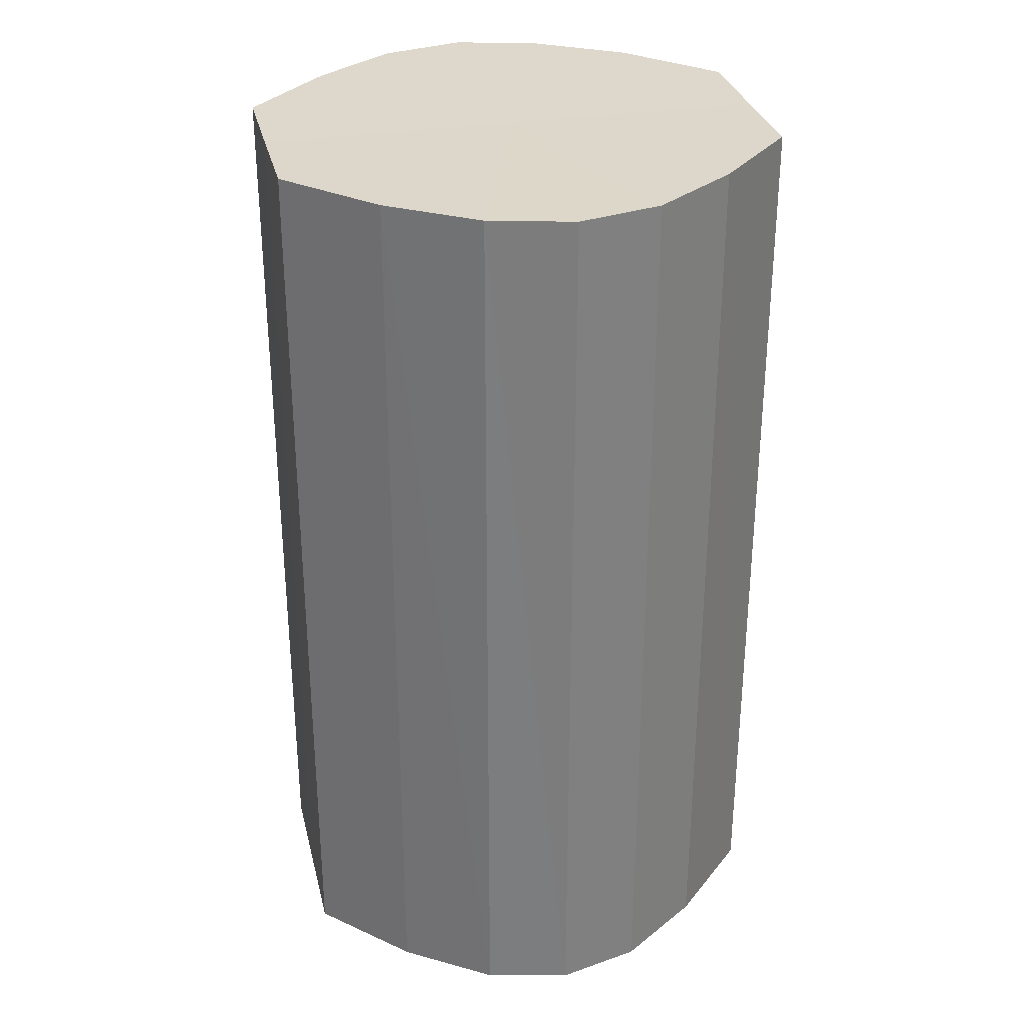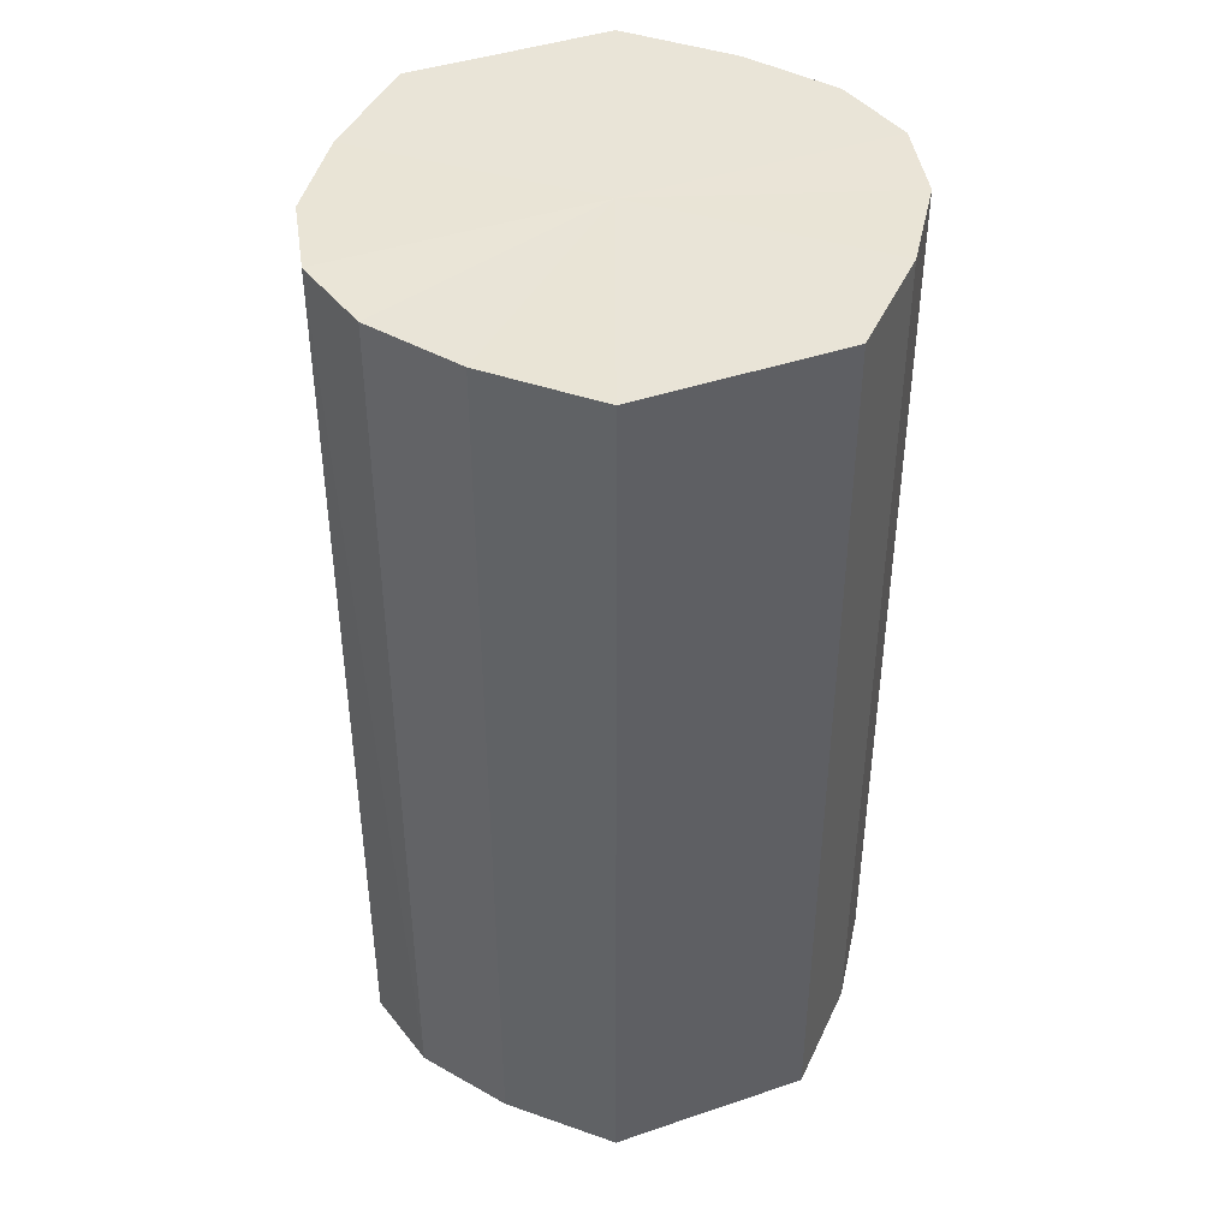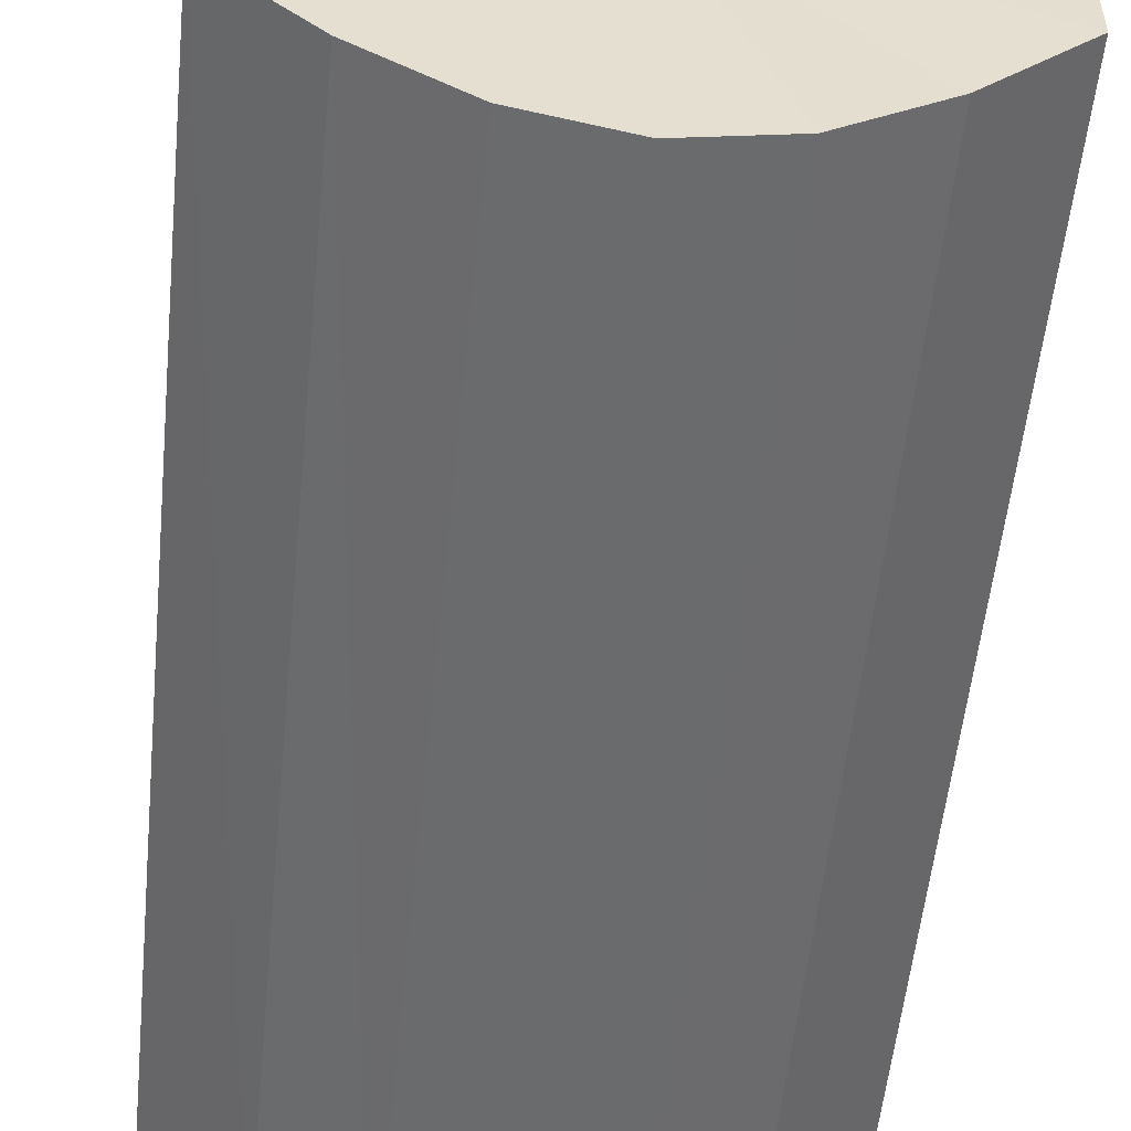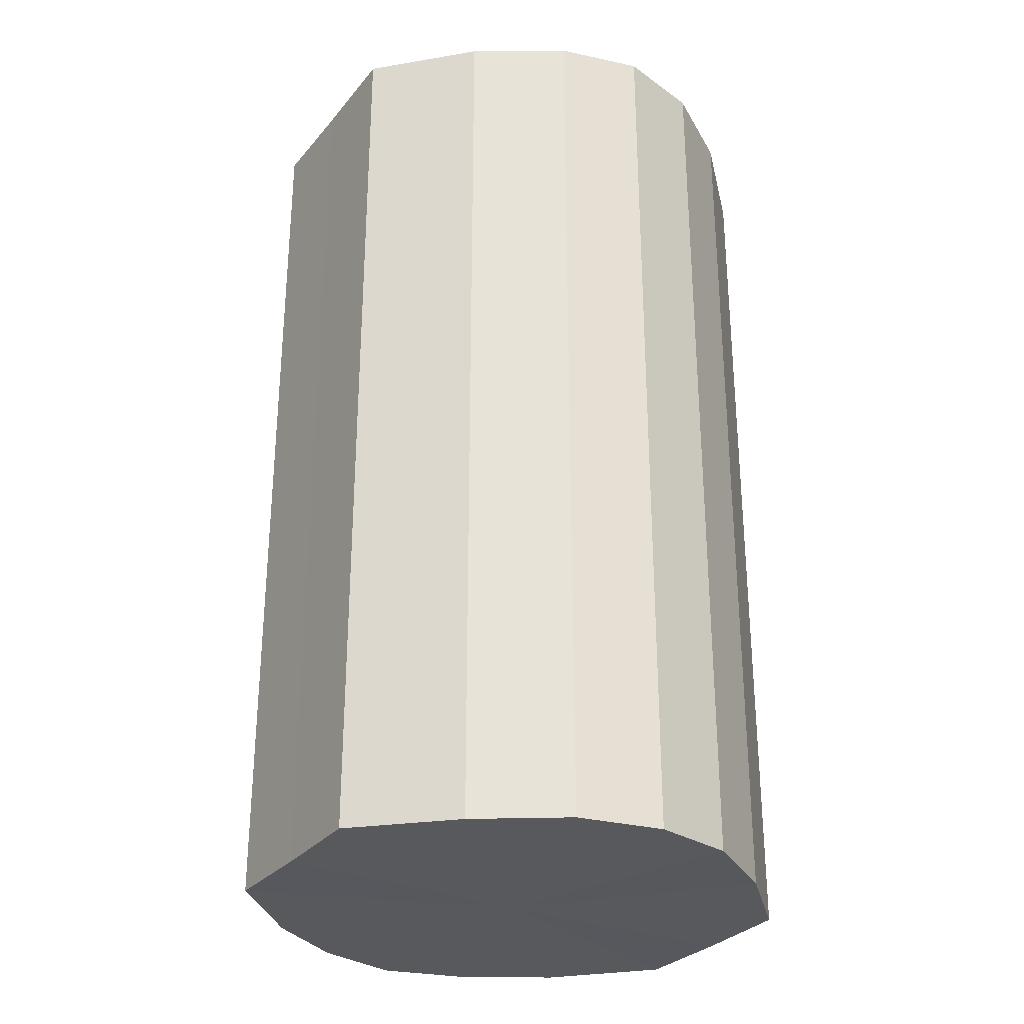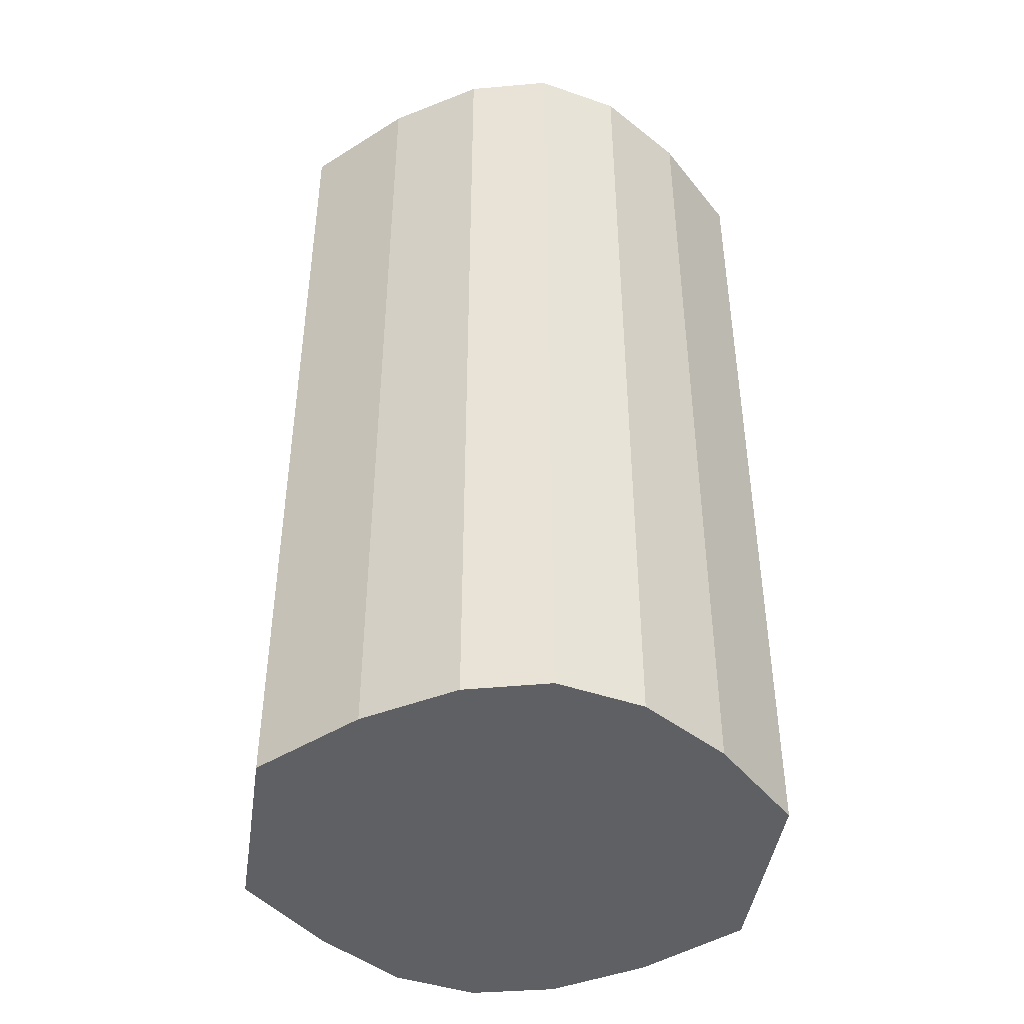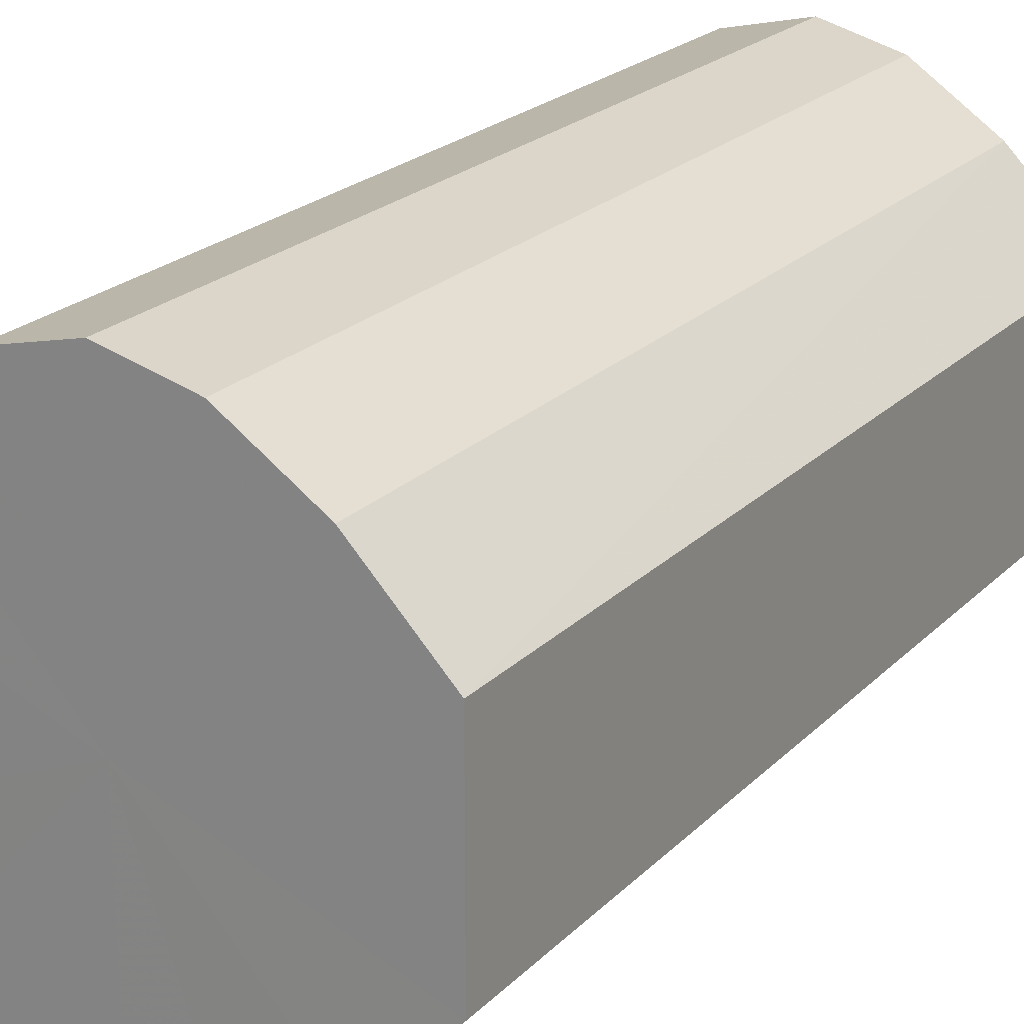
<metadata>
{"format":"obj","ext":"obj","renderer":"f3d","projection":"perspective","resolution":1024,"background":"white","views":[{"elev":31.0,"azim":166.8,"up":"+Y"},{"elev":43.0,"azim":68.1,"up":"+Y"},{"elev":-54.2,"azim":174.3,"up":"+Z"},{"elev":-29.5,"azim":148.0,"up":"+Y"},{"elev":-43.9,"azim":-8.7,"up":"+Y"},{"elev":21.9,"azim":-148.7,"up":"+Z"}]}
</metadata>
<code>
o 2014
v 2168 1876 7.984
v 2168 1876 7.986
v 2168 1876 7.984
v 2168 1876 7.993
v 2168 1876 7.986
v 2168 1876 7.986
v 2168 1876 7.986
v 2168 1876 8.003
v 2168 1876 7.993
v 2168 1876 7.993
v 2168 1876 7.993
v 2168 1876 8.015
v 2168 1876 8.003
v 2168 1876 8.003
v 2168 1876 8.003
v 2168 1876 8.027
v 2168 1876 8.015
v 2168 1876 8.015
v 2168 1876 8.015
v 2168 1876 8.037
v 2168 1876 8.027
v 2168 1876 8.027
v 2168 1876 8.027
v 2168 1876 8.044
v 2168 1876 8.037
v 2168 1876 8.037
v 2168 1876 8.037
v 2168 1876 8.047
v 2168 1876 8.044
v 2168 1876 8.044
v 2168 1876 8.044
v 2168 1876 8.047
v 2168 1876 7.984
v 2168 1876 7.986
v 2168 1876 7.986
v 2168 1876 7.993
v 2168 1876 7.993
v 2168 1876 7.986
v 2168 1876 7.984
v 2168 1876 7.993
v 2168 1876 7.986
v 2168 1876 8.003
v 2168 1876 8.003
v 2168 1876 8.003
v 2168 1876 7.993
v 2168 1876 8.015
v 2168 1876 8.003
v 2168 1876 8.015
v 2168 1876 8.015
v 2168 1876 8.027
v 2168 1876 8.015
v 2168 1876 8.037
v 2168 1876 8.027
v 2168 1876 8.027
v 2168 1876 8.027
v 2168 1876 8.044
v 2168 1876 8.037
v 2168 1876 8.047
v 2168 1876 8.044
v 2168 1876 8.037
v 2168 1876 8.037
v 2168 1876 8.044
v 2168 1876 8.047
v 2168 1876 8.044
v 2168 1876 8.015
v 2168 1876 7.986
v 2168 1876 7.984
v 2168 1876 7.993
v 2168 1876 7.986
v 2168 1876 8.003
v 2168 1876 7.993
v 2168 1876 8.015
v 2168 1876 8.003
v 2168 1876 8.027
v 2168 1876 8.015
v 2168 1876 8.037
v 2168 1876 8.027
v 2168 1876 8.044
v 2168 1876 8.037
v 2168 1876 8.047
v 2168 1876 8.044
v 2168 1876 8.015
v 2168 1876 7.984
v 2168 1876 7.986
v 2168 1876 7.986
v 2168 1876 7.993
v 2168 1876 7.993
v 2168 1876 8.003
v 2168 1876 8.003
v 2168 1876 8.015
v 2168 1876 8.015
v 2168 1876 8.027
v 2168 1876 8.027
v 2168 1876 8.037
v 2168 1876 8.037
v 2168 1876 8.044
v 2168 1876 8.044
v 2168 1876 8.047
f 1 2 3
f 2 4 5
f 6 1 7
f 4 8 9
f 10 6 11
f 8 12 13
f 14 10 15
f 12 16 17
f 18 14 19
f 16 20 21
f 22 18 23
f 20 24 25
f 26 22 27
f 24 28 29
f 30 26 31
f 28 30 32
f 33 34 35
f 35 36 37
f 38 39 33
f 40 41 38
f 37 42 43
f 44 45 40
f 46 47 44
f 43 48 49
f 50 51 46
f 52 53 50
f 49 54 55
f 56 57 52
f 58 59 56
f 55 60 61
f 62 63 58
f 61 64 62
f 65 66 67
f 65 68 66
f 65 67 69
f 65 70 68
f 65 69 71
f 65 72 70
f 65 71 73
f 65 74 72
f 65 73 75
f 65 76 74
f 65 75 77
f 65 78 76
f 65 77 79
f 65 80 78
f 65 79 81
f 65 81 80
f 82 83 84
f 82 85 83
f 82 84 86
f 82 87 85
f 82 86 88
f 82 89 87
f 82 88 90
f 82 91 89
f 82 90 92
f 82 93 91
f 82 92 94
f 82 95 93
f 82 94 96
f 82 97 95
f 82 96 98
f 82 98 97

</code>
